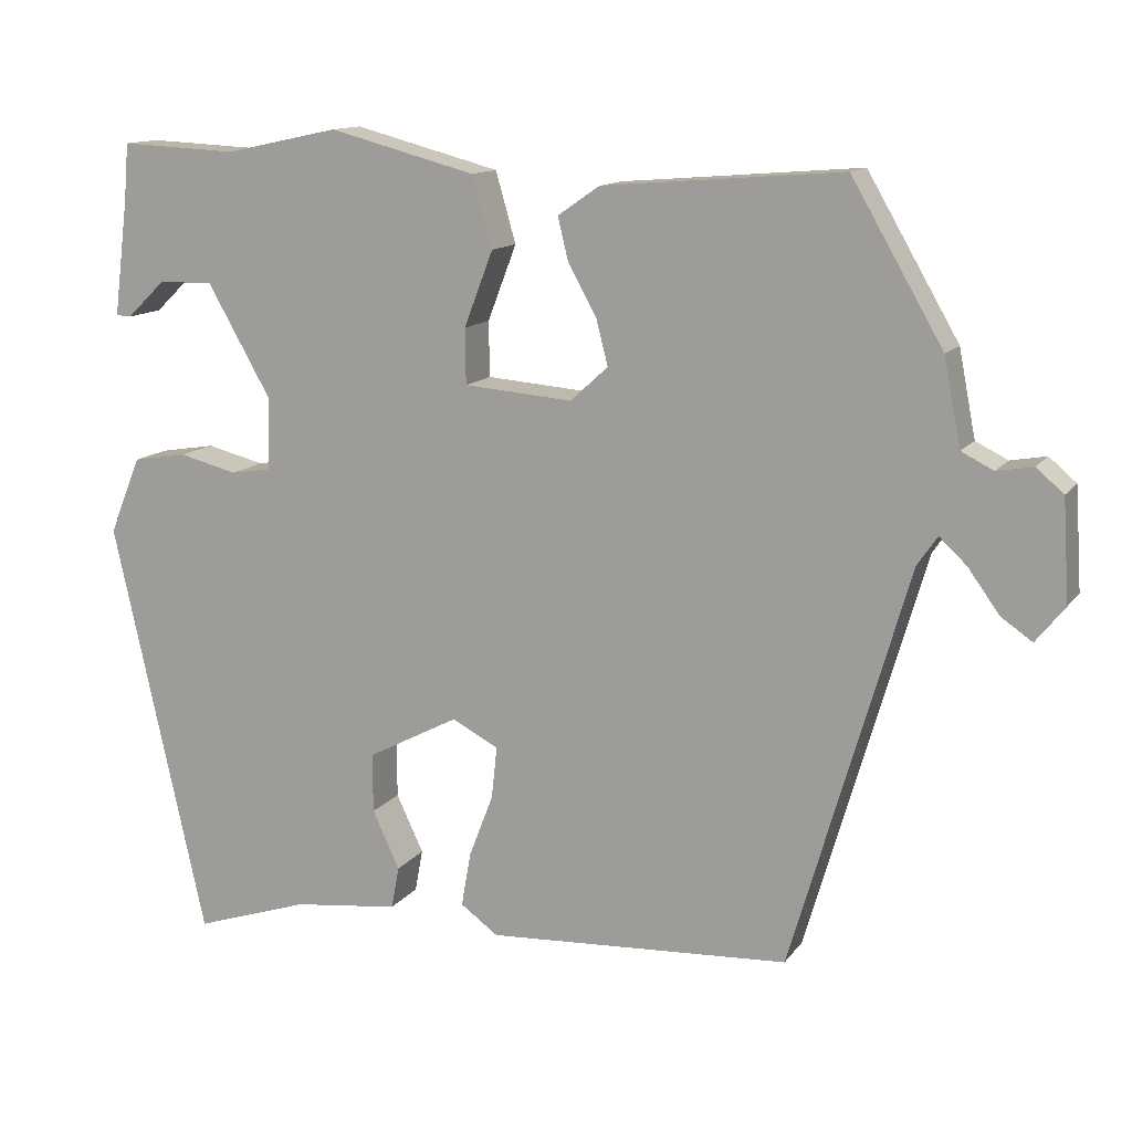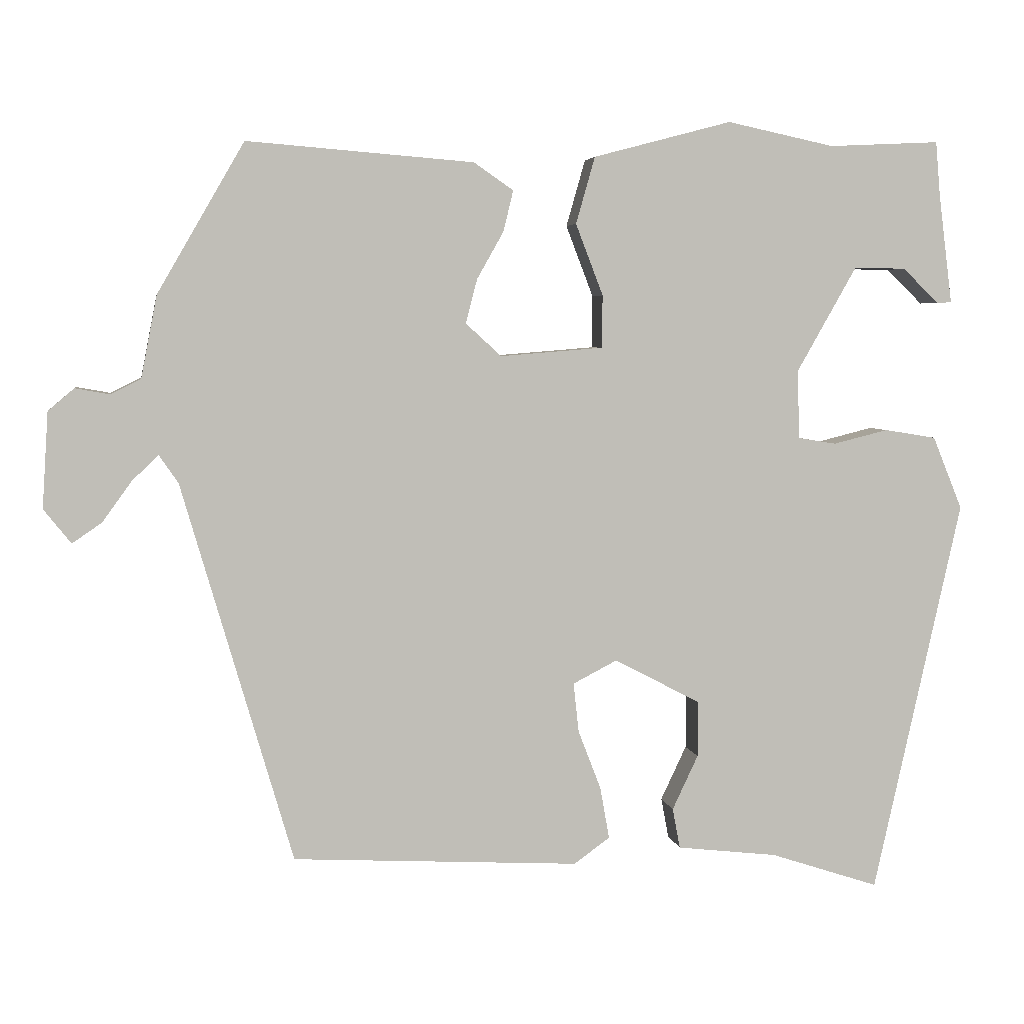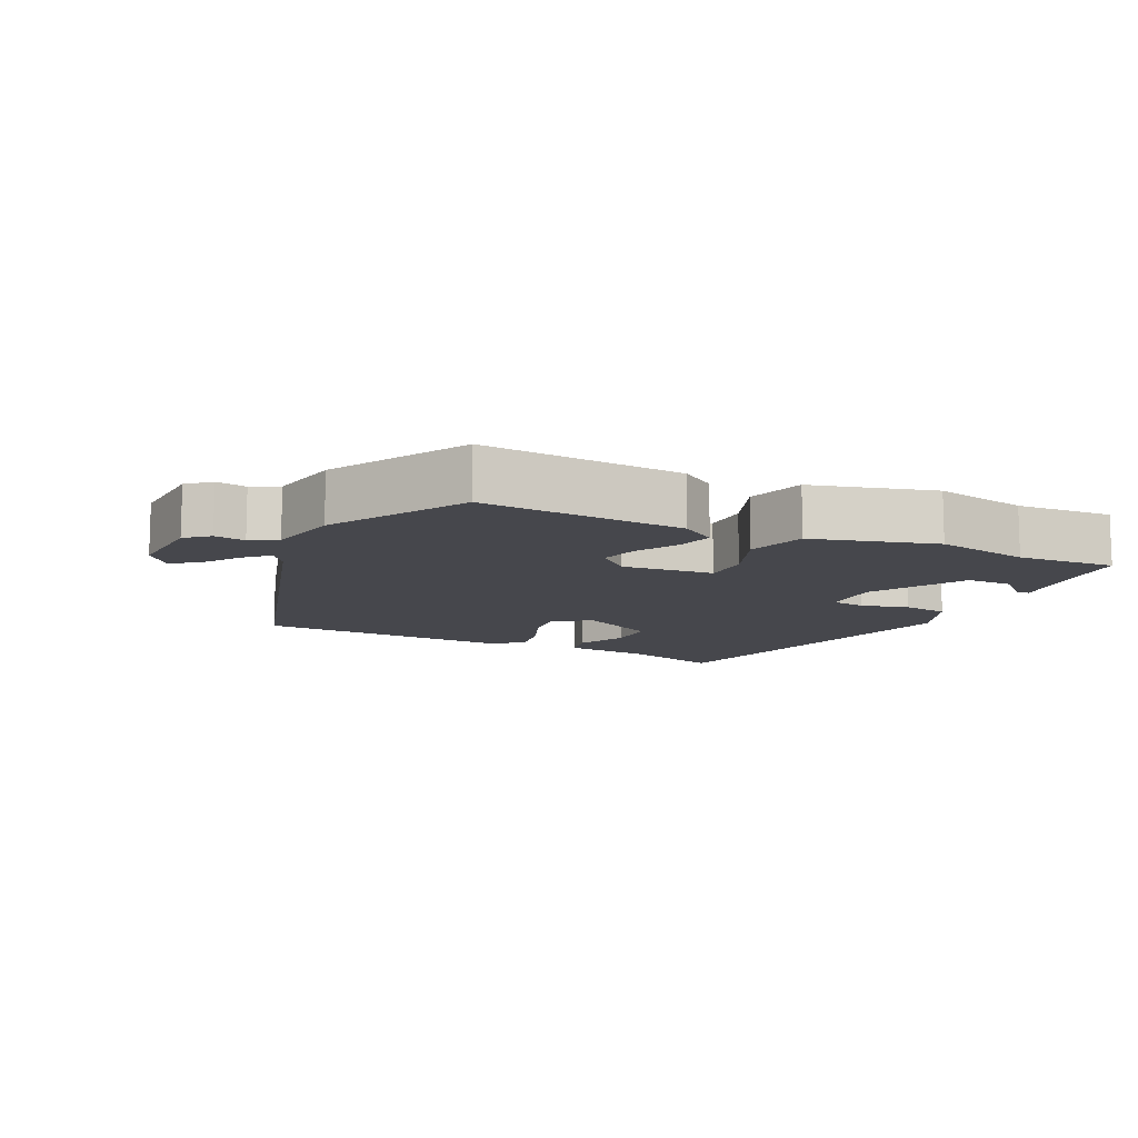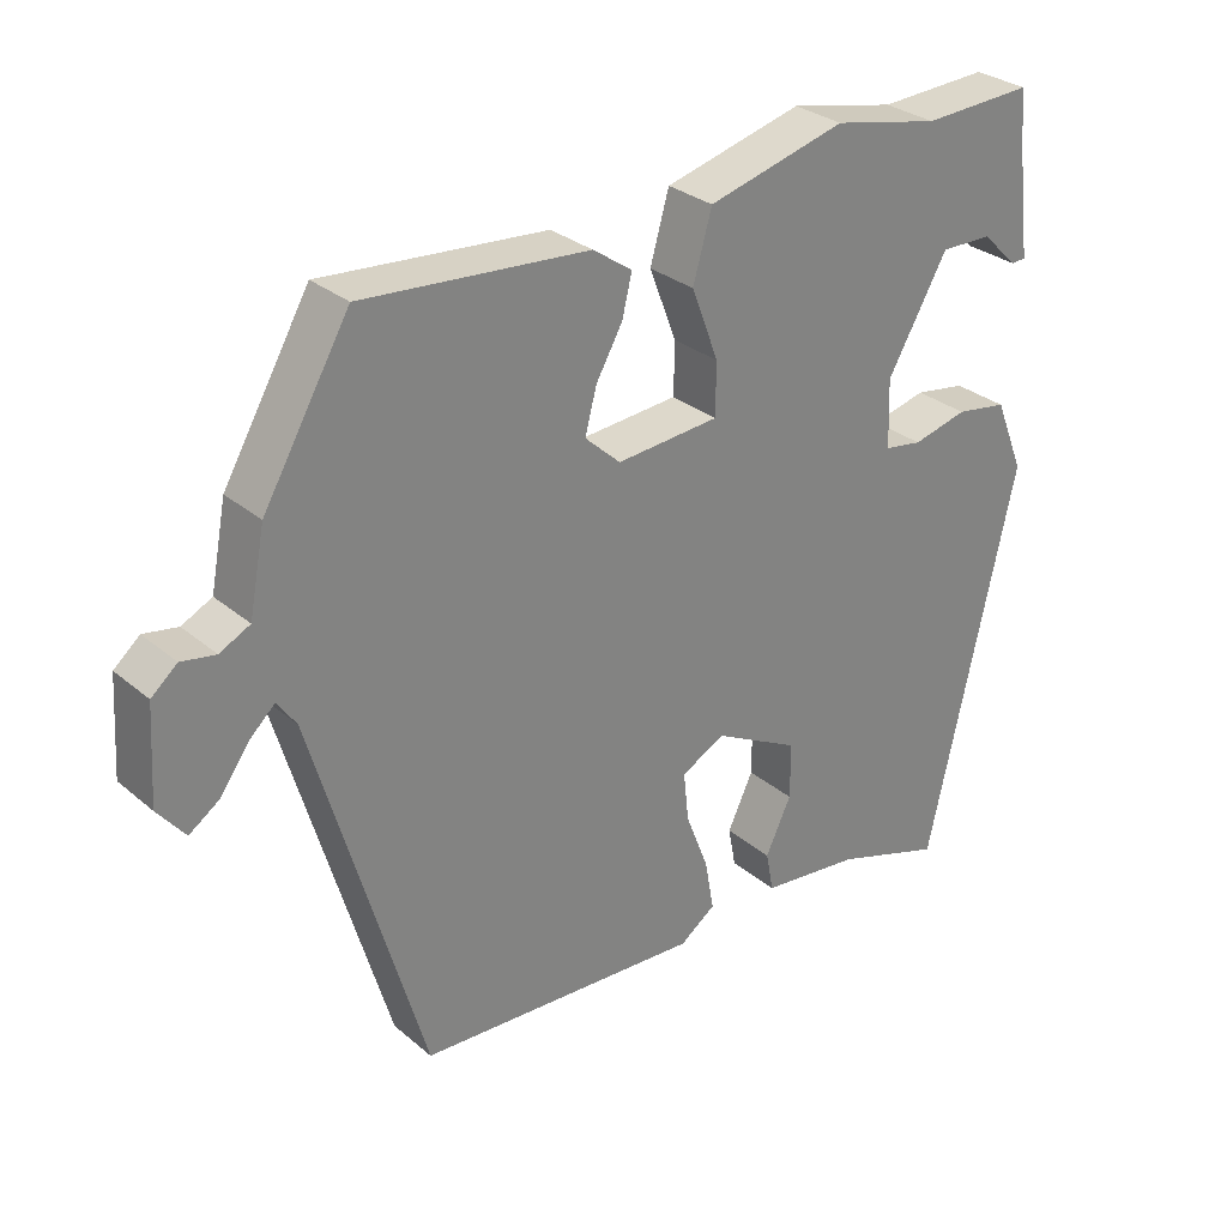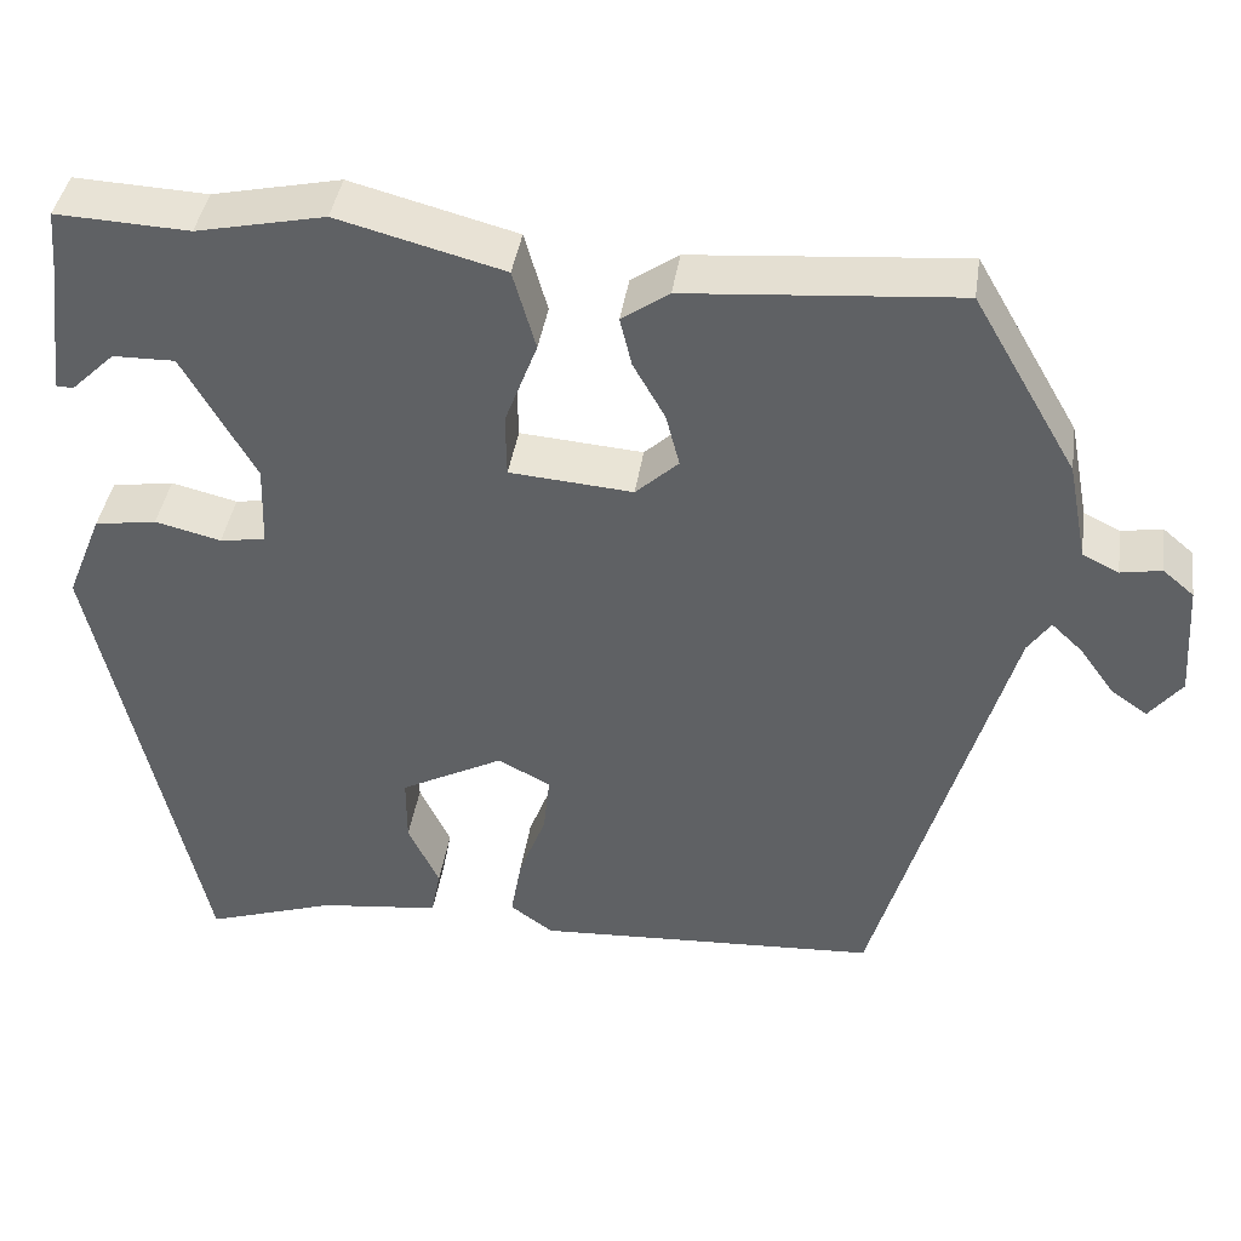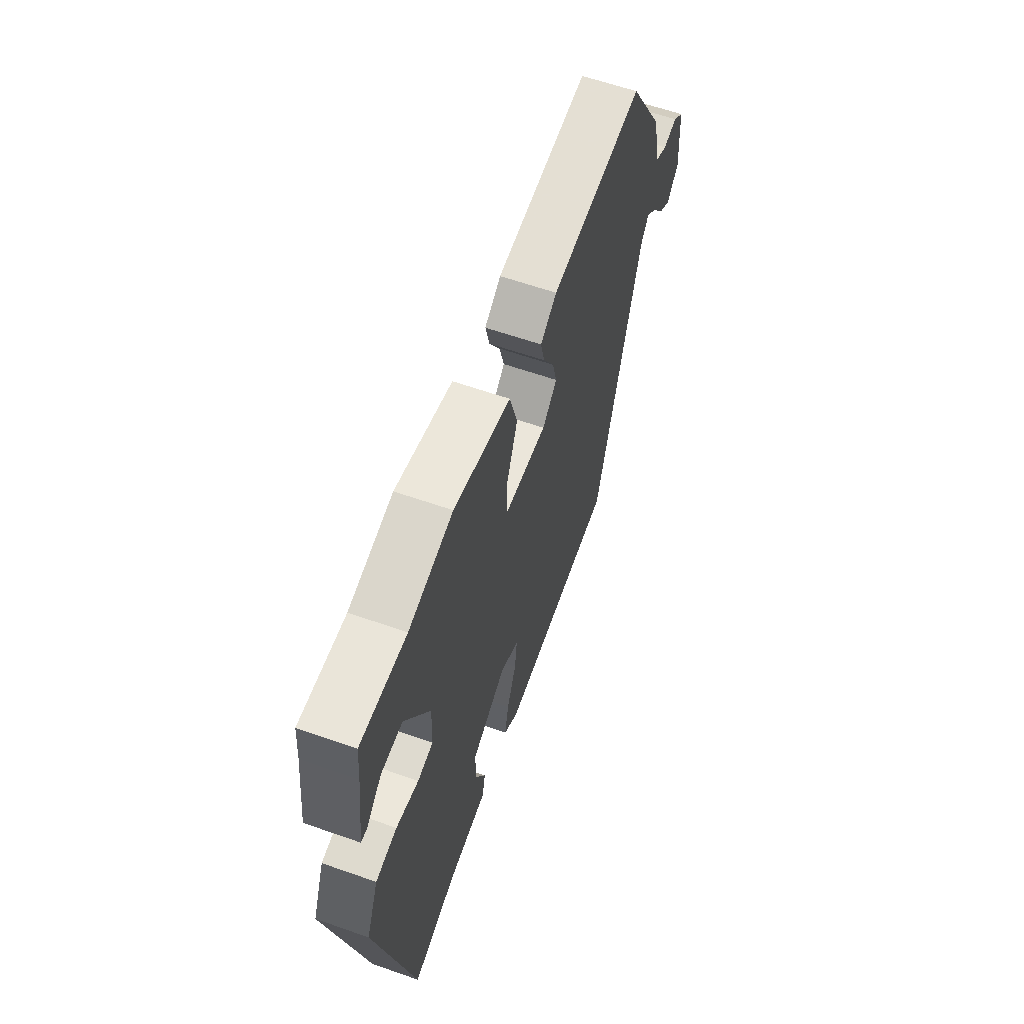
<metadata>
{"format":"obj","ext":"obj","renderer":"f3d","projection":"perspective","resolution":1024,"background":"white","views":[{"elev":12.8,"azim":-157.8,"up":"+Z"},{"elev":4.5,"azim":-9.1,"up":"+Z"},{"elev":-11.0,"azim":-25.2,"up":"+Y"},{"elev":29.7,"azim":-39.4,"up":"+Z"},{"elev":40.5,"azim":-171.6,"up":"+Z"},{"elev":61.3,"azim":109.7,"up":"+Z"}]}
</metadata>
<code>
v 0.427 0.07 -0.515
v 0.284 0.07 -0.468
v 0.152 0.07 -0.453
v 0.142 0.07 -0.4
v 0.176 0.07 -0.328
v 0.176 0.07 -0.254
v 0.063 0.07 -0.195
v 0.005 0.07 -0.225
v 0.012 0.07 -0.29
v 0.042 0.07 -0.368
v 0.054 0.07 -0.436
v 0.007 0.07 -0.47
v -0.37 0.07 -0.45
v -0.516 0.07 0.05
v -0.541 0.07 0.086
v -0.575 0.07 0.054
v -0.614 0.07 0
v -0.653 0.07 -0.027
v -0.689 0.07 0.018
v -0.681 0.07 0.144
v -0.647 0.07 0.173
v -0.602 0.07 0.165
v -0.562 0.07 0.185
v -0.541 0.07 0.293
v -0.427 0.07 0.49
v -0.129 0.07 0.466
v -0.077 0.07 0.43
v -0.09 0.07 0.376
v -0.125 0.07 0.314
v -0.14 0.07 0.256
v -0.093 0.07 0.213
v 0.042 0.07 0.224
v 0.043 0.07 0.293
v 0.007 0.07 0.387
v 0.032 0.07 0.475
v 0.214 0.07 0.523
v 0.355 0.07 0.493
v 0.501 0.07 0.5
v 0.507 0.07 0.429
v 0.525 0.07 0.285
v 0.506 0.07 0.284
v 0.458 0.07 0.33
v 0.39 0.07 0.331
v 0.311 0.07 0.192
v 0.314 0.07 0.102
v 0.364 0.07 0.094
v 0.436 0.07 0.112
v 0.504 0.07 0.101
v 0.543 0.07 0.005
v 0.427 0 -0.515
v 0.284 0 -0.468
v 0.152 0 -0.453
v 0.142 0 -0.4
v 0.176 0 -0.328
v 0.176 0 -0.254
v 0.063 0 -0.195
v 0.005 0 -0.225
v 0.012 0 -0.29
v 0.042 0 -0.368
v 0.054 0 -0.436
v 0.007 0 -0.47
v -0.37 0 -0.45
v -0.516 0 0.05
v -0.541 0 0.086
v -0.575 0 0.054
v -0.614 0 0
v -0.653 0 -0.027
v -0.689 0 0.018
v -0.681 0 0.144
v -0.647 0 0.173
v -0.602 0 0.165
v -0.562 0 0.185
v -0.541 0 0.293
v -0.427 0 0.49
v -0.129 0 0.466
v -0.077 0 0.43
v -0.09 0 0.376
v -0.125 0 0.314
v -0.14 0 0.256
v -0.093 0 0.213
v 0.042 0 0.224
v 0.043 0 0.293
v 0.007 0 0.387
v 0.032 0 0.475
v 0.214 0 0.523
v 0.355 0 0.493
v 0.501 0 0.5
v 0.507 0 0.429
v 0.525 0 0.285
v 0.506 0 0.284
v 0.458 0 0.33
v 0.39 0 0.331
v 0.311 0 0.192
v 0.314 0 0.102
v 0.364 0 0.094
v 0.436 0 0.112
v 0.504 0 0.101
v 0.543 0 0.005
f 46 47 48 49
f 45 46 49 1
f 39 40 41 42
f 37 38 39 42
f 37 42 43
f 36 37 43 44
f 33 34 35 36
f 32 33 36 44
f 26 27 28 29
f 26 29 30
f 23 24 25 26
f 23 26 30
f 22 23 30 31
f 20 21 22
f 16 17 18 19
f 15 16 19 20
f 11 12 13 14
f 9 10 11 14
f 8 9 14 15
f 7 8 15
f 2 3 4 5
f 45 1 2 5
f 45 5 6
f 44 45 6 7
f 32 44 7 15
f 22 31 32
f 15 20 22 32
f 98 97 96 95
f 50 98 95 94
f 91 90 89 88
f 91 88 87 86
f 92 91 86
f 93 92 86 85
f 85 84 83 82
f 93 85 82 81
f 78 77 76 75
f 79 78 75
f 75 74 73 72
f 79 75 72
f 80 79 72 71
f 71 70 69
f 68 67 66 65
f 69 68 65 64
f 63 62 61 60
f 63 60 59 58
f 64 63 58 57
f 64 57 56
f 54 53 52 51
f 54 51 50 94
f 55 54 94
f 56 55 94 93
f 64 56 93 81
f 81 80 71
f 81 71 69 64
f 1 50 51 2
f 2 51 52 3
f 3 52 53 4
f 4 53 54 5
f 5 54 55 6
f 6 55 56 7
f 7 56 57 8
f 8 57 58 9
f 9 58 59 10
f 10 59 60 11
f 11 60 61 12
f 12 61 62 13
f 13 62 63 14
f 14 63 64 15
f 15 64 65 16
f 16 65 66 17
f 17 66 67 18
f 18 67 68 19
f 19 68 69 20
f 20 69 70 21
f 21 70 71 22
f 22 71 72 23
f 23 72 73 24
f 24 73 74 25
f 25 74 75 26
f 26 75 76 27
f 27 76 77 28
f 28 77 78 29
f 29 78 79 30
f 30 79 80 31
f 31 80 81 32
f 32 81 82 33
f 33 82 83 34
f 34 83 84 35
f 35 84 85 36
f 36 85 86 37
f 37 86 87 38
f 38 87 88 39
f 39 88 89 40
f 40 89 90 41
f 41 90 91 42
f 42 91 92 43
f 43 92 93 44
f 44 93 94 45
f 45 94 95 46
f 46 95 96 47
f 47 96 97 48
f 48 97 98 49
f 49 98 50 1

</code>
